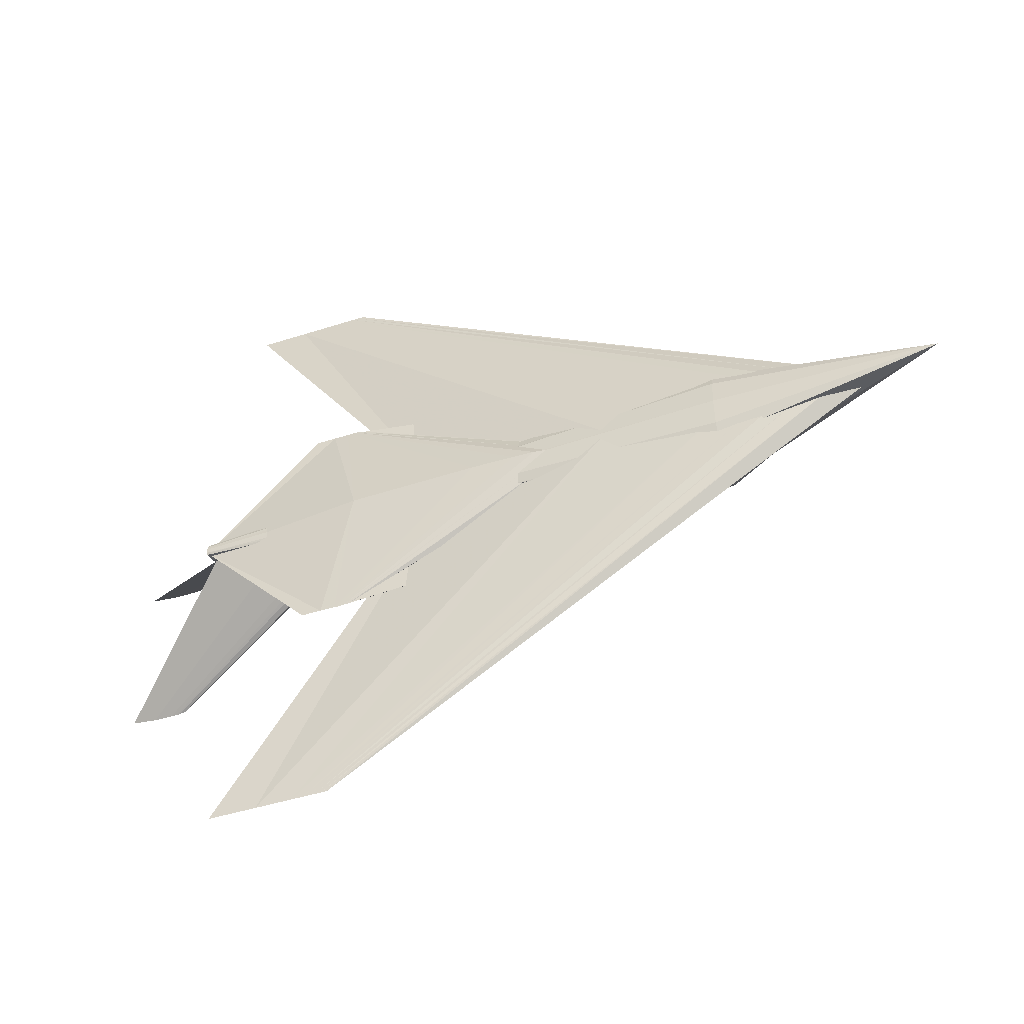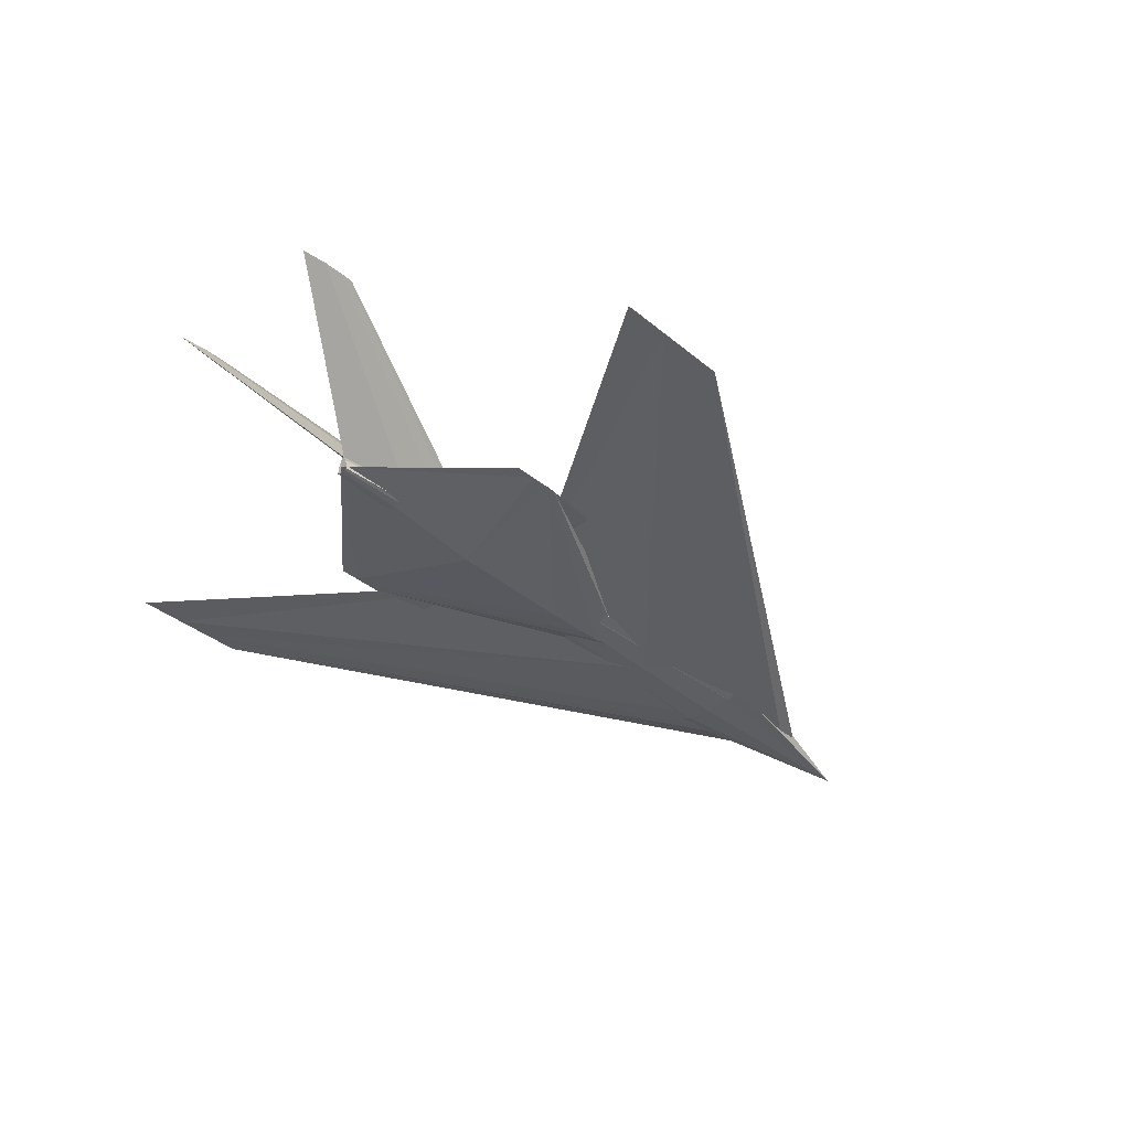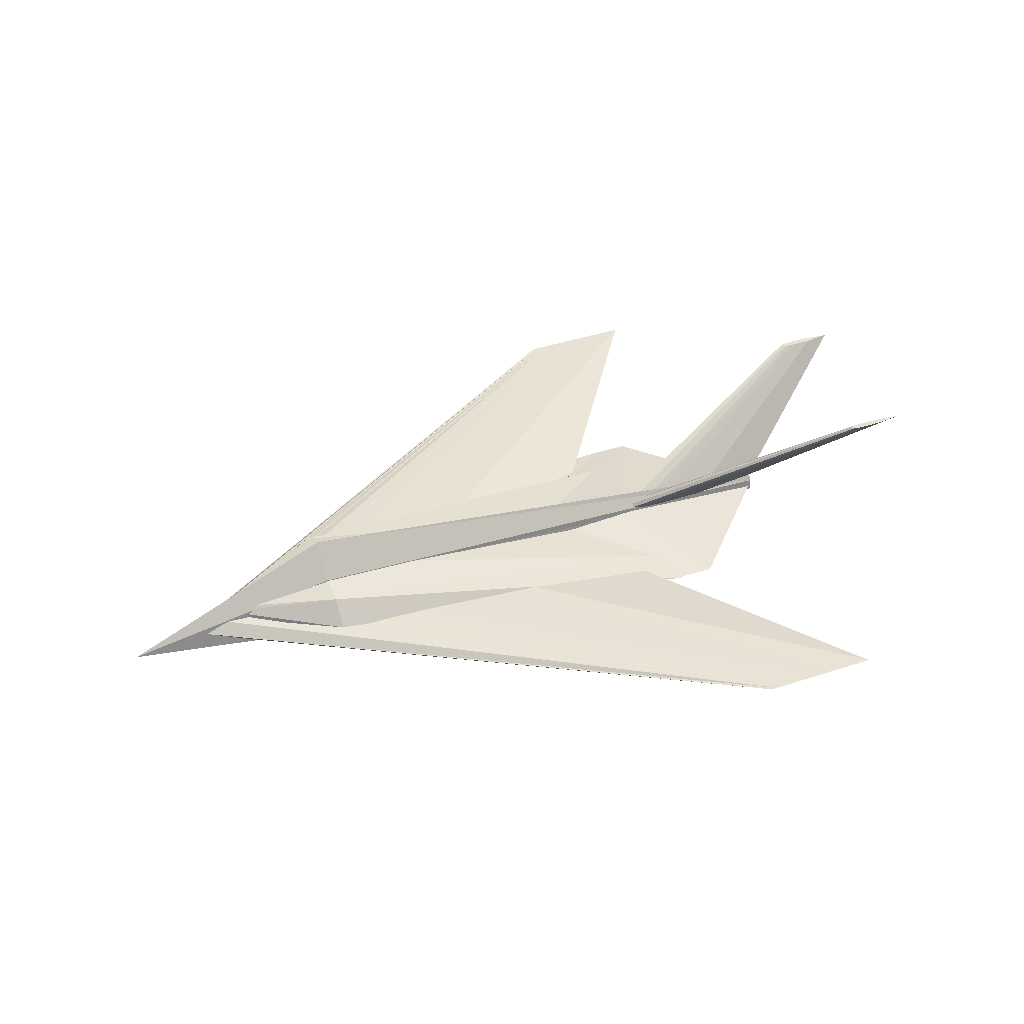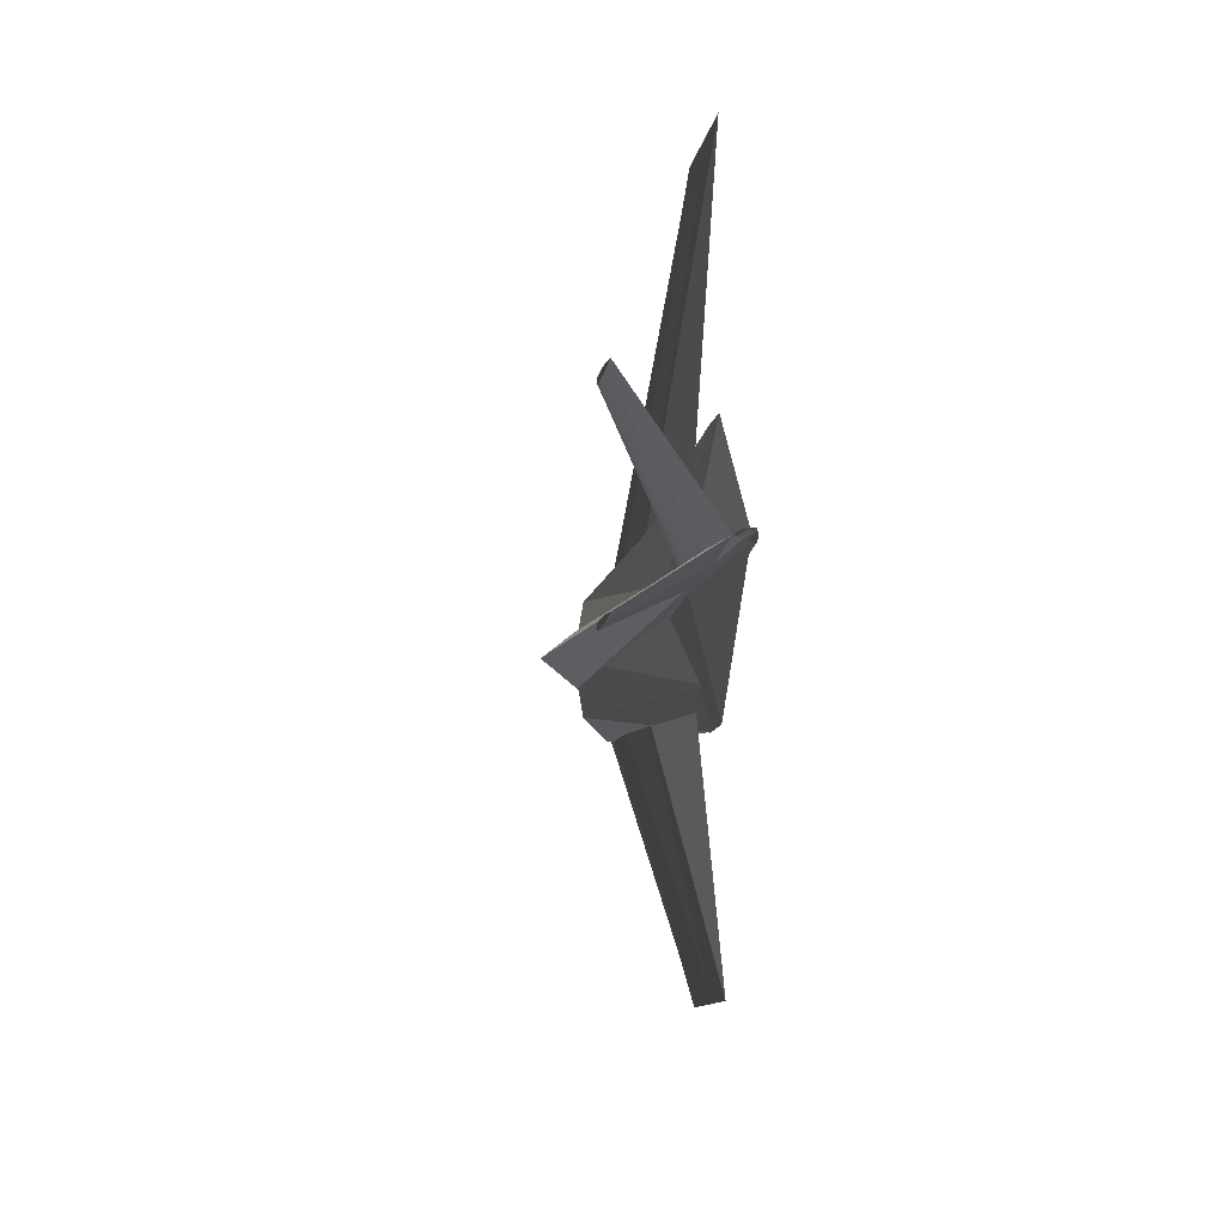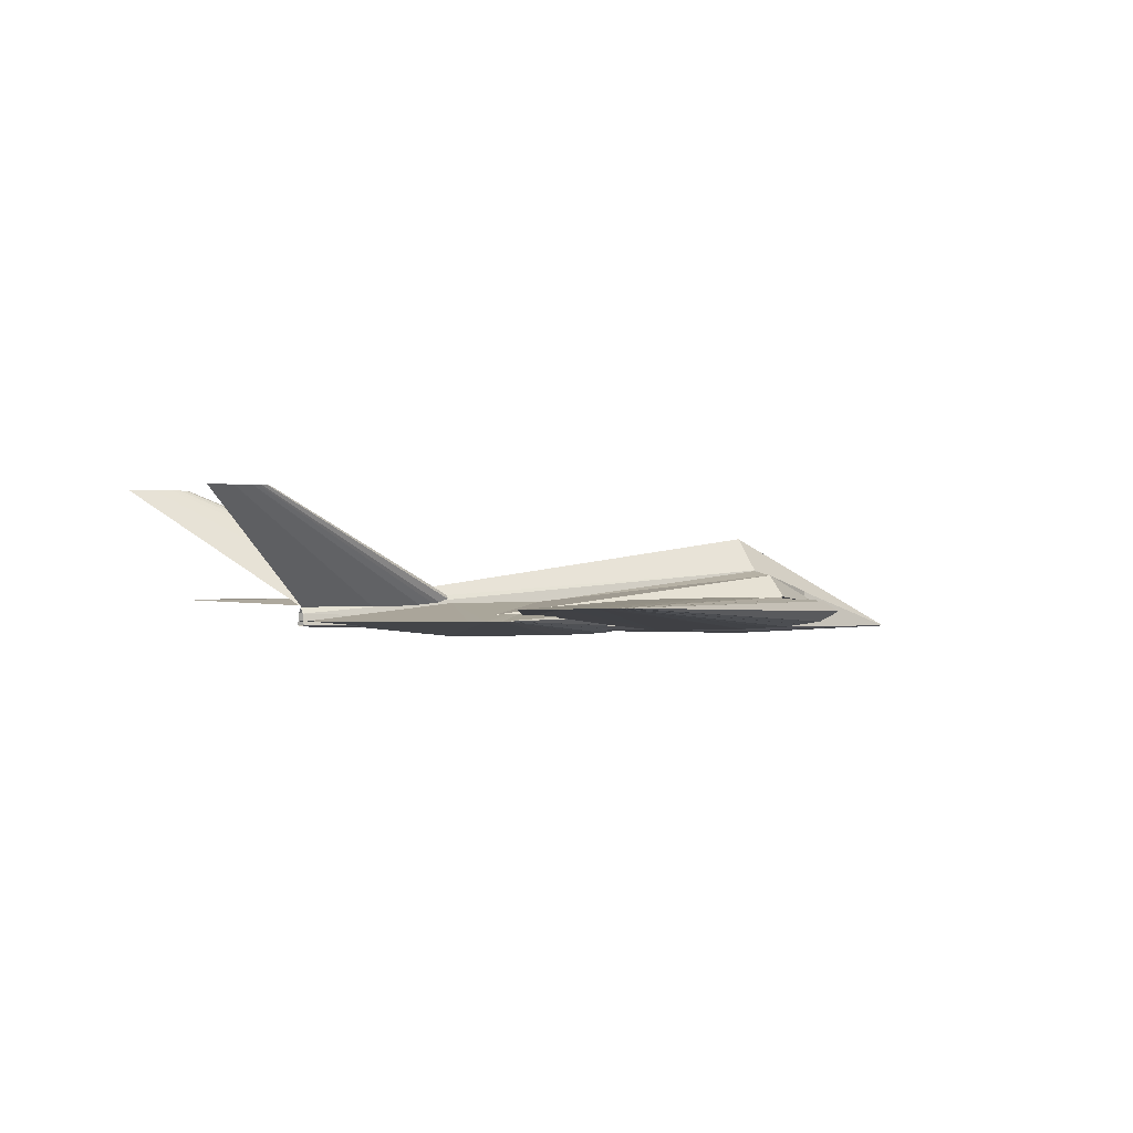
<metadata>
{"format":"obj","ext":"obj","renderer":"f3d","projection":"perspective","resolution":1024,"background":"white","views":[{"elev":-45.3,"azim":-159.6,"up":"+Y"},{"elev":-35.8,"azim":132.5,"up":"+Z"},{"elev":40.6,"azim":-21.9,"up":"+Z"},{"elev":-10.9,"azim":80.9,"up":"+Y"},{"elev":0.0,"azim":145.1,"up":"+Z"}]}
</metadata>
<code>
v -0.9953 -0.0004454 -0.07556
v 0.2543 0.7449 -0.04121
v 0.2411 0.7449 -0.04121
v -0.9459 -0.0004454 -0.04821
v 0.2675 0.7449 -0.04121
v -0.8965 -0.0004454 -0.04137
v 0.2806 0.7449 -0.04121
v -0.8471 -0.0004454 -0.03453
v 0.2938 0.7449 -0.04121
v -0.7977 -0.0004454 -0.03282
v 0.3201 0.7449 -0.04121
v -0.6989 -0.0004454 -0.03111
v 0.3991 0.7449 -0.04121
v -0.4026 -0.0004454 -0.03453
v 0.5045 0.7449 -0.04121
v -0.007418 -0.0004454 -0.07556
v -0.4026 -0.0004454 -0.1166
v -0.6989 -0.0004454 -0.12
v -0.7977 -0.0004454 -0.1183
v -0.8471 -0.0004454 -0.1166
v -0.8965 -0.0004454 -0.1098
v -0.9459 -0.0004454 -0.1029
v 0.2411 -0.7458 -0.04121
v 0.2543 -0.7458 -0.04121
v 0.2675 -0.7458 -0.04121
v 0.2806 -0.7458 -0.04121
v 0.2938 -0.7458 -0.04121
v 0.3201 -0.7458 -0.04121
v 0.3991 -0.7458 -0.04121
v 0.5045 -0.7458 -0.04121
v -0.3775 -0.0004454 -0.07723
v 0.2117 0.2729 -0.07723
v 0.2063 0.2729 -0.07723
v -0.3301 -0.0004454 -0.05098
v 0.2171 0.2729 -0.07723
v -0.2827 -0.0004454 -0.04442
v 0.2224 0.2729 -0.07723
v -0.2353 -0.0004454 -0.03785
v 0.2278 0.2729 -0.07723
v -0.1879 -0.0004454 -0.03621
v 0.2386 0.2729 -0.07723
v -0.09313 -0.0004454 -0.03457
v 0.2709 0.2729 -0.07723
v 0.1913 -0.0004454 -0.03785
v 0.314 0.2729 -0.07723
v 0.5705 -0.0004454 -0.07723
v 0.1913 -0.0004454 -0.1166
v -0.09313 -0.0004454 -0.1199
v -0.1879 -0.0004454 -0.1183
v -0.2353 -0.0004454 -0.1166
v -0.2827 -0.0004454 -0.11
v -0.3301 -0.0004454 -0.1035
v 0.2063 -0.2737 -0.07723
v 0.2117 -0.2737 -0.07723
v 0.2171 -0.2737 -0.07723
v 0.2224 -0.2737 -0.07723
v 0.2278 -0.2737 -0.07723
v 0.2386 -0.2737 -0.07723
v 0.2709 -0.2737 -0.07723
v 0.314 -0.2737 -0.07723
v -1.129 -0.0004454 -0.114
v -0.6444 0.06105 0.03041
v -0.6444 0.09571 -0.1056
v -0.6444 -0.0004454 0.1071
v -0.6444 -0.06194 0.03041
v -0.6444 -0.0966 -0.1056
v -0.6444 -0.06194 -0.1175
v -0.6444 -0.0004454 -0.1241
v -0.6444 0.06105 -0.1175
v 0.5658 0.008203 -0.06102
v 0.5658 0.01308 -0.08572
v 0.5658 -0.0004454 -0.04709
v 0.5658 -0.009092 -0.06102
v 0.5658 -0.01397 -0.08572
v 0.5658 -0.009092 -0.08787
v 0.5658 -0.0004454 -0.08908
v 0.5658 0.008203 -0.08787
v -0.8868 0.01222 -0.05273
v -0.6423 0.119 0.018
v -0.6423 0.1689 -0.03316
v -0.8868 0.008256 -0.0352
v -0.6423 -0.001306 0.03919
v -0.8868 -0.001306 -0.02794
v -0.6423 -0.1216 0.018
v -0.8868 -0.01087 -0.0352
v -0.6423 -0.1715 -0.03316
v -0.8868 -0.01483 -0.05273
v -0.6423 -0.1216 -0.03367
v -0.8868 -0.01087 -0.05291
v -0.6423 -0.001306 -0.03389
v -0.8868 -0.001306 -0.05298
v -0.6423 0.119 -0.03367
v -0.8868 0.008256 -0.05291
v 0.2309 0.1922 -0.06851
v 0.2309 0.2724 -0.07746
v 0.2309 -0.001306 -0.06481
v 0.2309 -0.1948 -0.06851
v 0.2309 -0.275 -0.07746
v 0.2309 -0.1948 -0.07755
v 0.2309 -0.001306 -0.07759
v 0.2309 0.1922 -0.07755
v -0.8868 0.01394 -0.05273
v -0.6423 0.1208 0.018
v -0.6423 0.1706 -0.03316
v -0.8868 0.009978 -0.0352
v -0.6423 0.0004157 0.03919
v -0.8868 0.0004157 -0.02794
v -0.6423 -0.1199 0.018
v -0.8868 -0.009147 -0.0352
v -0.6423 -0.1698 -0.03316
v -0.8868 -0.01311 -0.05273
v -0.6423 -0.1199 -0.03367
v -0.8868 -0.009147 -0.05291
v -0.6423 0.0004157 -0.03389
v -0.8868 0.0004157 -0.05298
v -0.6423 0.1208 -0.03367
v -0.8868 0.009978 -0.05291
v 0.2309 0.1939 -0.06851
v 0.2309 0.2741 -0.07746
v 0.2309 0.0004157 -0.06481
v 0.2309 -0.1931 -0.06851
v 0.2309 -0.2733 -0.07746
v 0.2309 -0.1931 -0.07755
v 0.2309 0.0004157 -0.07759
v 0.2309 0.1939 -0.07755
v 0.1582 -0.0004454 -0.04711
v 0.7446 0.1984 0.2033
v 0.7377 0.1942 0.2033
v 0.1785 0.01204 -0.04711
v 0.7515 0.1995 0.2033
v 0.1988 0.01516 -0.04711
v 0.7584 0.2006 0.2033
v 0.2191 0.01828 -0.04711
v 0.7653 0.2008 0.2033
v 0.2394 0.01906 -0.04711
v 0.7791 0.2011 0.2033
v 0.28 0.01984 -0.04711
v 0.8206 0.2006 0.2033
v 0.4017 0.01828 -0.04711
v 0.8759 0.1942 0.2033
v 0.5639 -0.0004454 -0.04711
v 0.8206 0.1878 0.2033
v 0.4017 -0.01917 -0.04711
v 0.7791 0.1873 0.2033
v 0.28 -0.02073 -0.04711
v 0.7653 0.1875 0.2033
v 0.2394 -0.01995 -0.04711
v 0.7584 0.1878 0.2033
v 0.2191 -0.01917 -0.04711
v 0.7515 0.1889 0.2033
v 0.1988 -0.01605 -0.04711
v 0.7446 0.1899 0.2033
v 0.1785 -0.01293 -0.04711
v 0.7377 -0.1951 0.2033
v 0.7446 -0.1908 0.2033
v 0.7515 -0.1898 0.2033
v 0.7584 -0.1887 0.2033
v 0.7653 -0.1884 0.2033
v 0.7791 -0.1882 0.2033
v 0.8206 -0.1887 0.2033
v 0.8759 -0.1951 0.2033
v 0.8206 -0.2014 0.2033
v 0.7791 -0.202 0.2033
v 0.7653 -0.2017 0.2033
v 0.7584 -0.2014 0.2033
v 0.7515 -0.2004 0.2033
v 0.7446 -0.1993 0.2033
v -0.7555 -0.003826 -0.1151
v -0.7555 0.01646 -0.1151
v -0.715 -0.003826 -0.1151
v -0.715 0.01646 -0.1151
v -0.715 -0.003826 -0.0813
v -0.7555 -0.003826 -0.0813
v -0.7555 0.01646 -0.0813
v -0.715 0.01646 -0.0813
v -0.7555 -0.02546 -0.1151
v -0.7555 0.03809 -0.1151
v -0.5797 -0.02546 -0.1151
v -0.5797 0.03809 -0.1151
v -0.5797 -0.02546 -0.08266
v -0.7555 -0.02546 -0.08266
v -0.7555 0.03809 -0.08266
v -0.5797 0.03809 -0.08266
v 0.7446 -0.1993 0.2033
v 0.7377 -0.1951 0.2033
v 0.7446 -0.1908 0.2033
v 0.7515 -0.2004 0.2033
v 0.7515 -0.1898 0.2033
v 0.7584 -0.1887 0.2033
v 0.7584 -0.2014 0.2033
v 0.7653 -0.1884 0.2033
v 0.7653 -0.2017 0.2033
v 0.7791 -0.1882 0.2033
v 0.7791 -0.202 0.2033
v 0.8206 -0.2014 0.2033
v 0.8206 -0.1887 0.2033
v 0.8759 -0.1951 0.2033
v 0.7377 0.1942 0.2033
v 0.7446 0.1899 0.2033
v 0.7446 0.1984 0.2033
v 0.7515 0.1995 0.2033
v 0.7515 0.1889 0.2033
v 0.7584 0.1878 0.2033
v 0.7584 0.2006 0.2033
v 0.7653 0.1875 0.2033
v 0.7653 0.2008 0.2033
v 0.7791 0.2011 0.2033
v 0.7791 0.1873 0.2033
v 0.8206 0.1878 0.2033
v 0.8206 0.2006 0.2033
v 0.8759 0.1942 0.2033
v -0.8868 0.0004157 -0.02794
v -0.8868 -0.009147 -0.0352
v -0.8868 0.009978 -0.0352
v -0.8868 0.01394 -0.05273
v -0.8868 -0.01311 -0.05273
v -0.8868 -0.009147 -0.05291
v -0.8868 0.0004157 -0.05298
v -0.8868 0.009978 -0.05291
v 0.2309 -0.2733 -0.07746
v 0.2309 -0.1931 -0.06851
v 0.2309 -0.1931 -0.07755
v 0.2309 0.2741 -0.07746
v 0.2309 0.1939 -0.07755
v 0.2309 0.1939 -0.06851
v 0.2309 0.0004157 -0.07759
v 0.2309 0.0004157 -0.06481
v -0.8868 -0.001306 -0.02794
v -0.8868 -0.01087 -0.0352
v -0.8868 0.008256 -0.0352
v -0.8868 -0.01483 -0.05273
v -0.8868 0.01222 -0.05273
v -0.8868 -0.01087 -0.05291
v -0.8868 -0.001306 -0.05298
v -0.8868 0.008256 -0.05291
v 0.2309 0.2724 -0.07746
v 0.2309 0.1922 -0.07755
v 0.2309 0.1922 -0.06851
v 0.2309 -0.275 -0.07746
v 0.2309 -0.1948 -0.06851
v 0.2309 -0.1948 -0.07755
v 0.2309 -0.001306 -0.07759
v 0.2309 -0.001306 -0.06481
f 1 2 3
f 4 5 2
f 6 7 5
f 8 9 7
f 10 11 9
f 12 13 11
f 14 15 13
f 16 13 15
f 17 11 13
f 18 9 11
f 19 7 9
f 20 5 7
f 21 2 5
f 22 3 2
f 1 4 2
f 4 6 5
f 6 8 7
f 8 10 9
f 10 12 11
f 12 14 13
f 14 16 15
f 16 17 13
f 17 18 11
f 18 19 9
f 19 20 7
f 20 21 5
f 21 22 2
f 22 1 3
f 23 24 1
f 24 25 4
f 25 26 6
f 26 27 8
f 27 28 10
f 28 29 12
f 29 30 14
f 30 29 16
f 29 28 17
f 28 27 18
f 27 26 19
f 26 25 20
f 25 24 21
f 24 23 22
f 24 4 1
f 25 6 4
f 26 8 6
f 27 10 8
f 28 12 10
f 29 14 12
f 30 16 14
f 29 17 16
f 28 18 17
f 27 19 18
f 26 20 19
f 25 21 20
f 24 22 21
f 23 1 22
f 31 32 33
f 34 35 32
f 36 37 35
f 38 39 37
f 40 41 39
f 42 43 41
f 44 45 43
f 46 43 45
f 47 41 43
f 48 39 41
f 49 37 39
f 50 35 37
f 51 32 35
f 52 33 32
f 31 34 32
f 34 36 35
f 36 38 37
f 38 40 39
f 40 42 41
f 42 44 43
f 44 46 45
f 46 47 43
f 47 48 41
f 48 49 39
f 49 50 37
f 50 51 35
f 51 52 32
f 52 31 33
f 53 54 31
f 54 55 34
f 55 56 36
f 56 57 38
f 57 58 40
f 58 59 42
f 59 60 44
f 60 59 46
f 59 58 47
f 58 57 48
f 57 56 49
f 56 55 50
f 55 54 51
f 54 53 52
f 54 34 31
f 55 36 34
f 56 38 36
f 57 40 38
f 58 42 40
f 59 44 42
f 60 46 44
f 59 47 46
f 58 48 47
f 57 49 48
f 56 50 49
f 55 51 50
f 54 52 51
f 53 31 52
f 61 62 63
f 61 64 62
f 61 65 64
f 61 67 66
f 61 68 67
f 61 69 68
f 61 63 69
f 63 70 71
f 62 72 70
f 64 73 72
f 65 74 73
f 66 75 74
f 69 71 77
f 63 62 70
f 62 64 72
f 64 65 73
f 65 66 74
f 66 67 75
f 67 68 76
f 68 69 77
f 61 66 65
f 67 76 75
f 68 77 76
f 69 63 71
f 78 79 80
f 81 82 79
f 83 84 82
f 85 86 84
f 87 88 86
f 89 90 88
f 91 92 90
f 93 80 92
f 80 94 95
f 79 96 94
f 82 97 96
f 84 98 97
f 86 99 98
f 88 100 99
f 90 101 100
f 92 95 101
f 78 81 79
f 81 83 82
f 83 85 84
f 85 87 86
f 87 89 88
f 89 91 90
f 91 93 92
f 93 78 80
f 80 79 94
f 79 82 96
f 82 84 97
f 84 86 98
f 86 88 99
f 88 90 100
f 90 92 101
f 92 80 95
f 102 103 104
f 105 106 103
f 107 108 106
f 109 110 108
f 111 112 110
f 113 114 112
f 115 116 114
f 117 104 116
f 104 118 119
f 103 120 118
f 106 121 120
f 108 122 121
f 110 123 122
f 112 124 123
f 114 125 124
f 116 119 125
f 102 105 103
f 105 107 106
f 107 109 108
f 109 111 110
f 111 113 112
f 113 115 114
f 115 117 116
f 117 102 104
f 104 103 118
f 103 106 120
f 106 108 121
f 108 110 122
f 110 112 123
f 112 114 124
f 114 116 125
f 116 104 119
f 126 128 127
f 129 127 130
f 131 130 132
f 133 132 134
f 135 134 136
f 137 136 138
f 139 138 140
f 141 140 142
f 143 142 144
f 145 144 146
f 147 146 148
f 149 148 150
f 151 150 152
f 153 152 128
f 126 127 129
f 129 130 131
f 131 132 133
f 133 134 135
f 135 136 137
f 137 138 139
f 139 140 141
f 141 142 143
f 143 144 145
f 145 146 147
f 147 148 149
f 149 150 151
f 151 152 153
f 153 128 126
f 154 126 155
f 155 129 156
f 156 131 157
f 157 133 158
f 158 135 159
f 159 137 160
f 160 139 161
f 161 141 162
f 162 143 163
f 163 145 164
f 164 147 165
f 165 149 166
f 166 151 167
f 167 153 154
f 155 126 129
f 156 129 131
f 157 131 133
f 158 133 135
f 159 135 137
f 160 137 139
f 161 139 141
f 162 141 143
f 163 143 145
f 164 145 147
f 165 147 149
f 166 149 151
f 167 151 153
f 154 153 126
f 168 169 170
f 170 169 171
f 168 172 173
f 169 173 174
f 169 174 175
f 169 175 171
f 170 175 172
f 170 171 175
f 176 177 178
f 178 177 179
f 176 180 181
f 176 178 180
f 176 181 177
f 177 181 182
f 177 182 183
f 177 183 179
f 178 183 180
f 178 179 183
f 180 182 181
f 180 183 182
f 168 173 169
f 172 175 174
f 172 174 173
f 168 170 172
f 184 186 185
f 184 187 186
f 186 187 188
f 188 187 189
f 187 190 189
f 189 190 191
f 190 192 191
f 191 192 193
f 192 194 193
f 194 195 193
f 193 195 196
f 196 195 197
f 198 199 200
f 201 200 199
f 199 202 201
f 202 203 201
f 201 203 204
f 203 205 204
f 204 205 206
f 206 205 207
f 205 208 207
f 208 209 207
f 207 209 210
f 209 211 210
f 212 213 214
f 214 213 215
f 213 216 215
f 217 218 216
f 216 218 215
f 219 215 218
f 220 222 221
f 223 225 224
f 222 226 221
f 221 226 227
f 227 226 225
f 225 226 224
f 228 229 230
f 229 231 230
f 230 231 232
f 233 234 231
f 231 234 232
f 235 232 234
f 236 238 237
f 239 241 240
f 237 238 242
f 243 242 238
f 243 240 242
f 242 240 241

</code>
